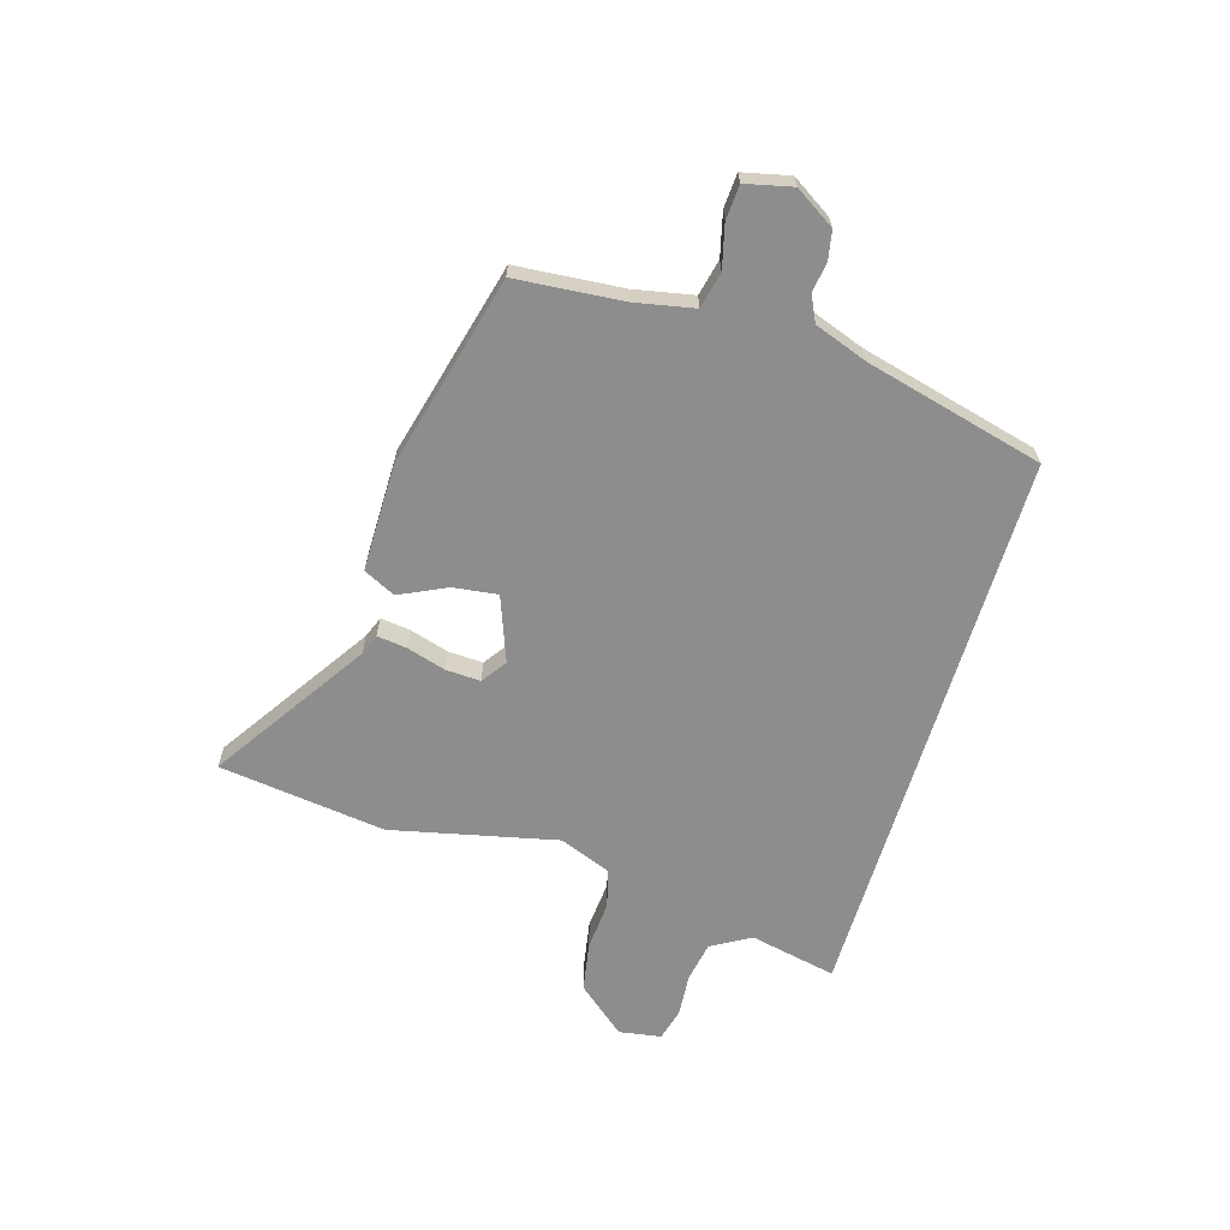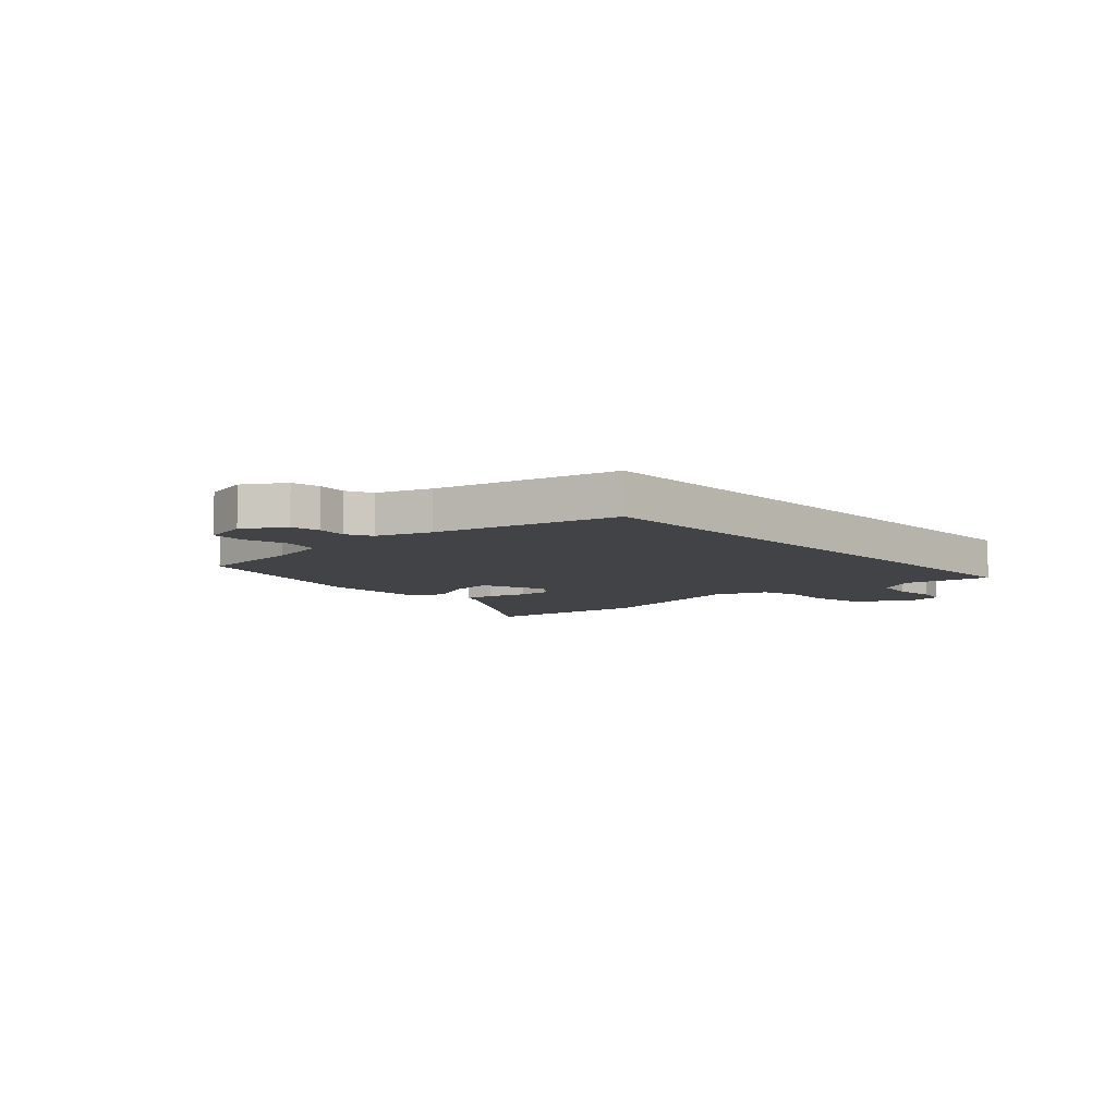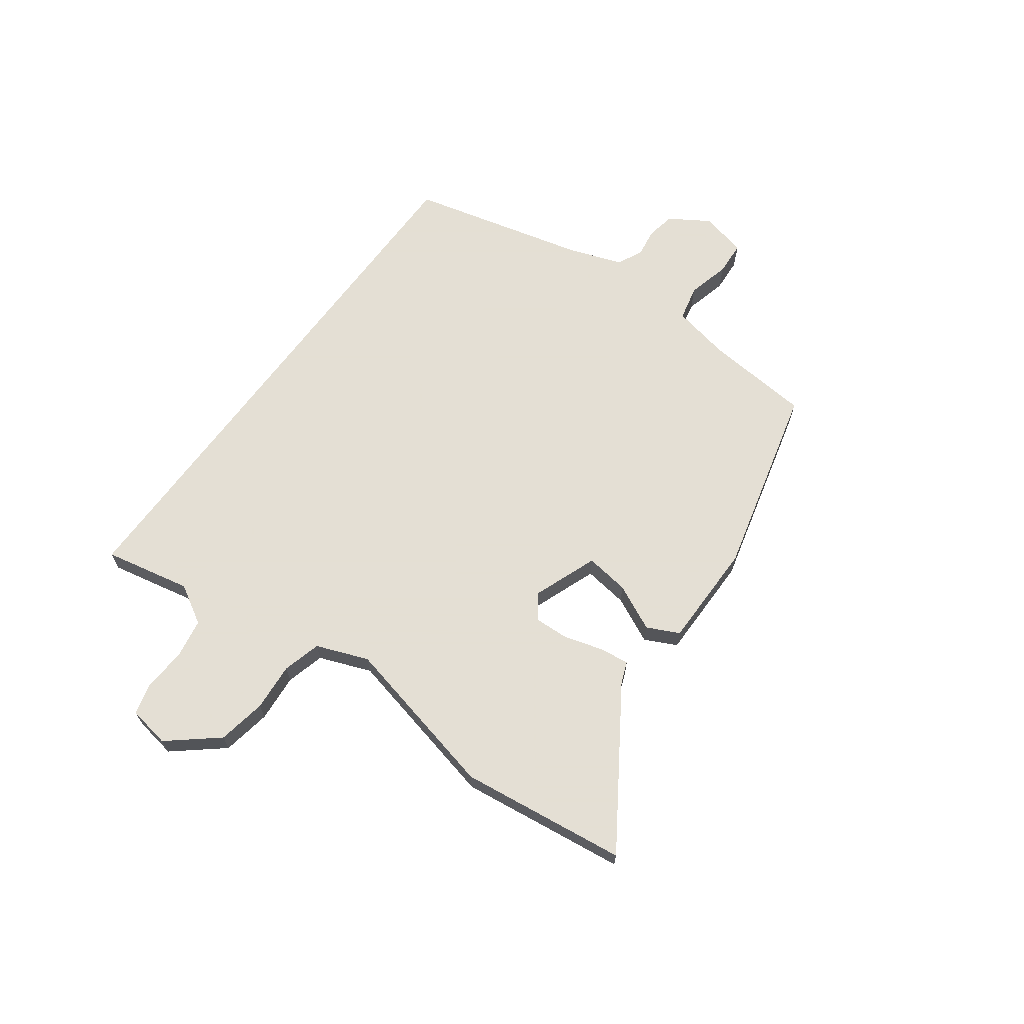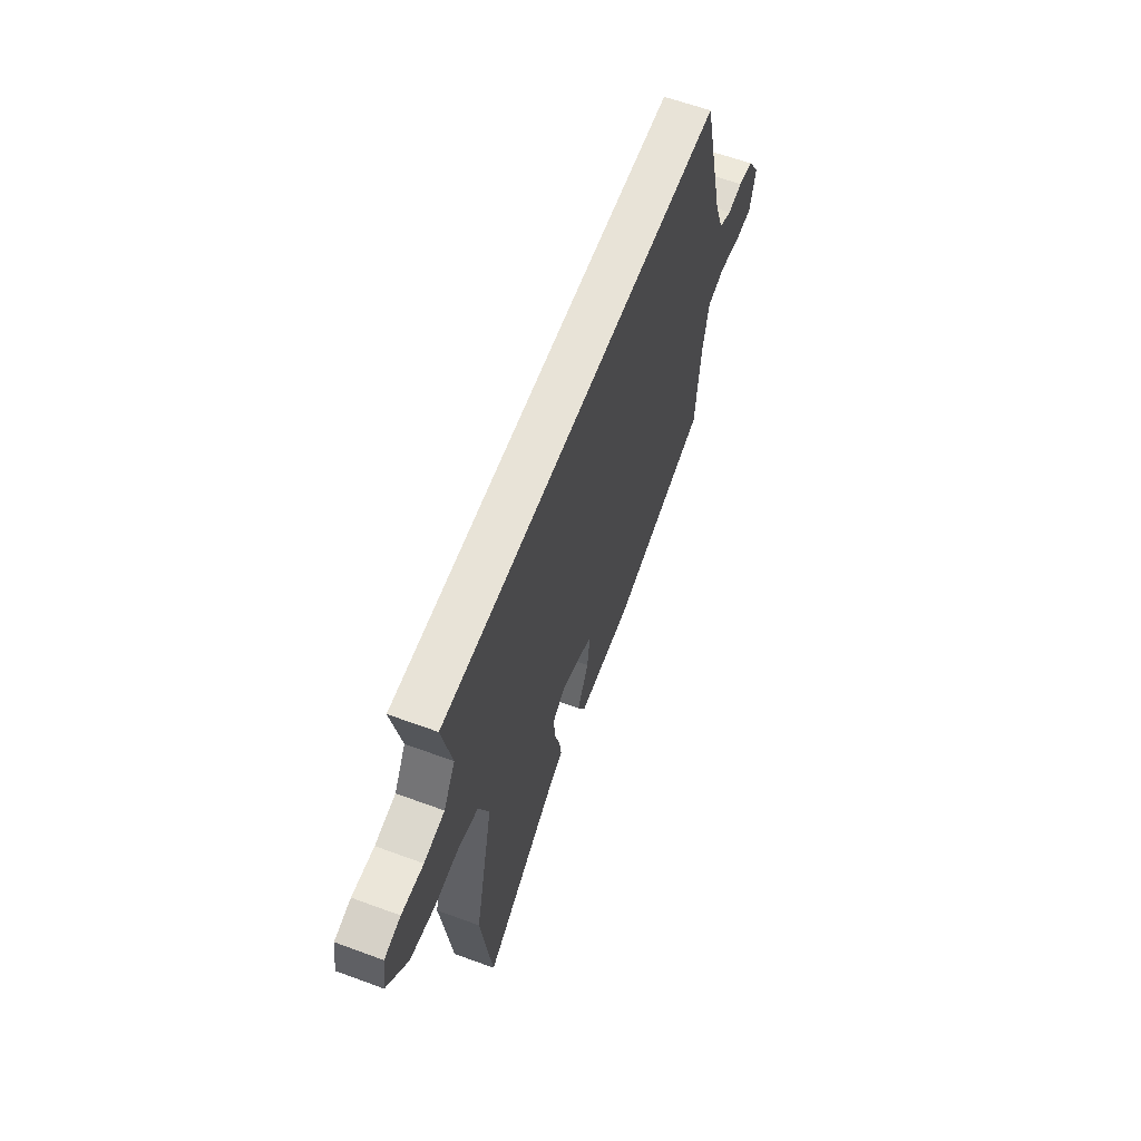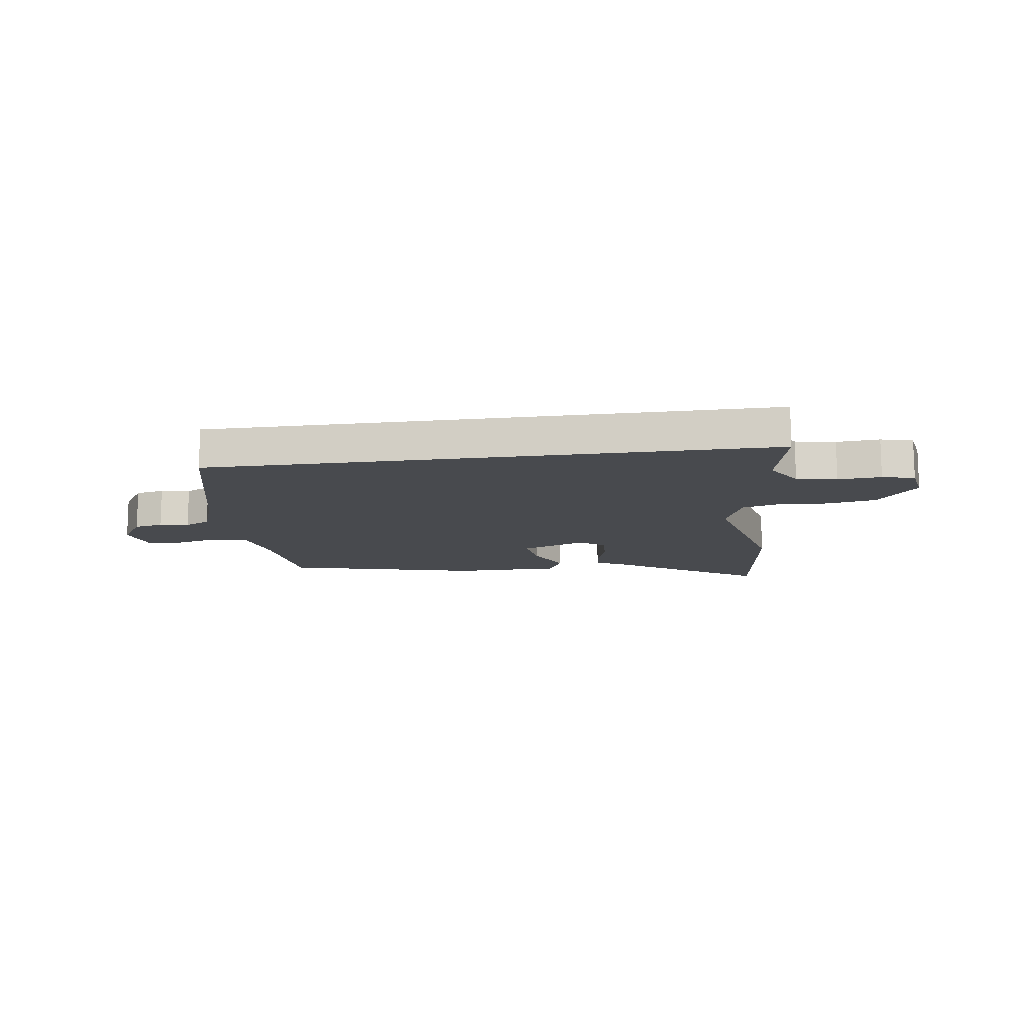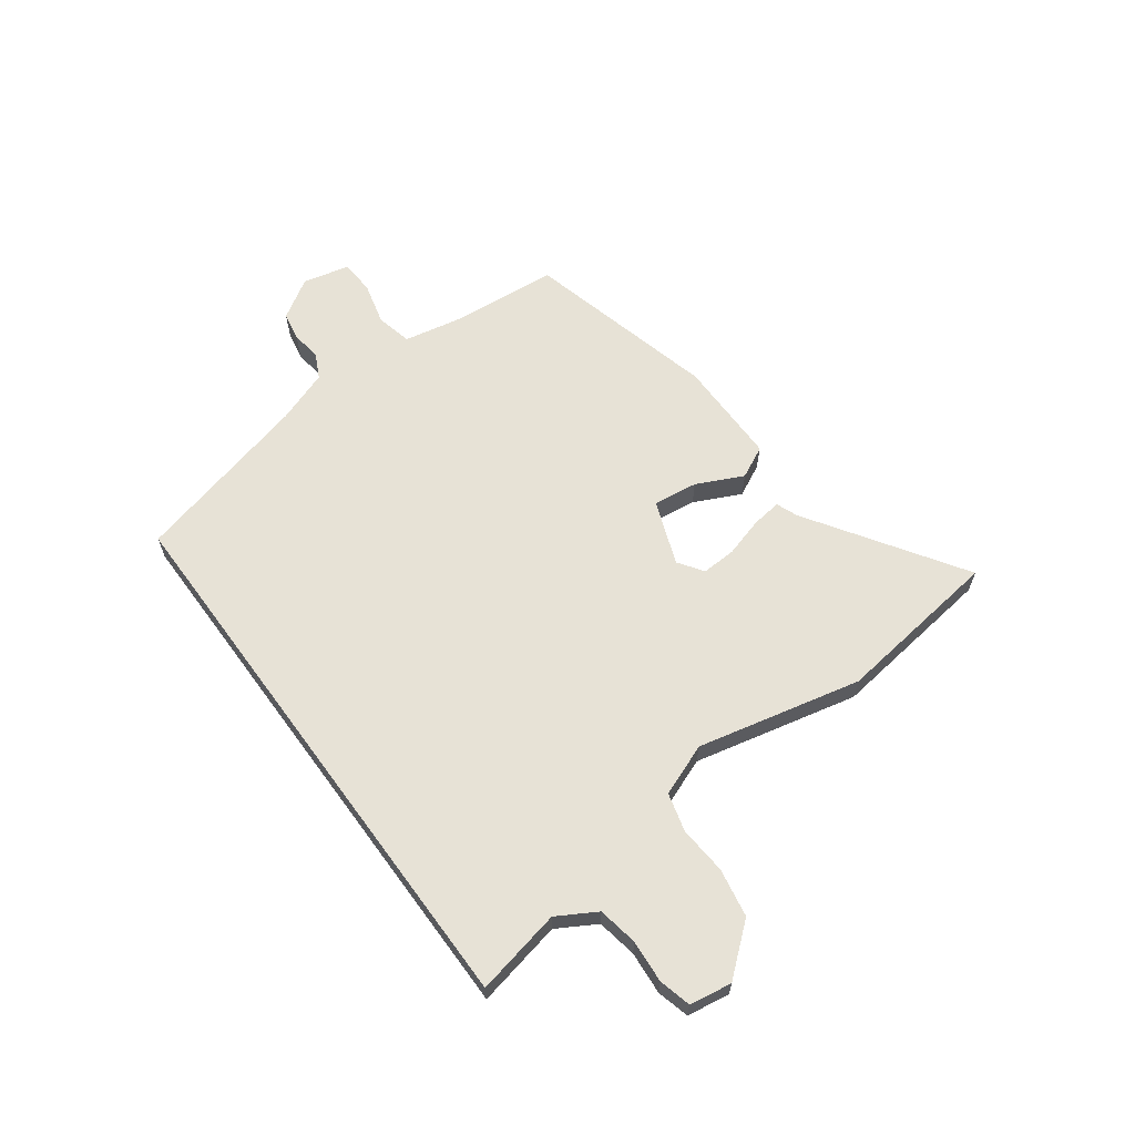
<metadata>
{"format":"obj","ext":"obj","renderer":"f3d","projection":"perspective","resolution":1024,"background":"white","views":[{"elev":-64.7,"azim":-106.8,"up":"+Y"},{"elev":-7.5,"azim":-47.0,"up":"+Y"},{"elev":66.3,"azim":126.3,"up":"+Y"},{"elev":61.9,"azim":110.5,"up":"+Z"},{"elev":-12.8,"azim":8.1,"up":"+Y"},{"elev":63.2,"azim":53.7,"up":"+Y"}]}
</metadata>
<code>
v -0.506 0.07 -0.415
v -0.523 0.07 -0.219
v -0.545 0.07 -0.11
v -0.611 0.07 -0.095
v -0.69 0.07 -0.115
v -0.753 0.07 -0.111
v -0.773 0.07 -0.025
v -0.727 0.07 0.048
v -0.674 0.07 0.058
v -0.62 0.07 0.05
v -0.573 0.07 0.073
v -0.538 0.07 0.171
v -0.456 0.07 0.5
v 0.578 0.07 0.5
v 0.545 0.07 0.34
v 0.587 0.07 0.268
v 0.661 0.07 0.255
v 0.74 0.07 0.261
v 0.799 0.07 0.246
v 0.812 0.07 0.168
v 0.737 0.07 0.078
v 0.647 0.07 0.062
v 0.558 0.07 0.069
v 0.487 0.07 0.05
v 0.45 0.07 -0.046
v 0.519 0.07 -0.349
v 0.48 0.07 -0.657
v 0.196 0.07 -0.471
v 0.157 0.07 -0.456
v 0.164 0.07 -0.401
v 0.185 0.07 -0.329
v 0.188 0.07 -0.265
v 0.142 0.07 -0.233
v 0.023 0.07 -0.278
v 0.034 0.07 -0.36
v 0.075 0.07 -0.446
v 0.046 0.07 -0.505
v -0.15 0.07 -0.505
v -0.506 0 -0.415
v -0.523 0 -0.219
v -0.545 0 -0.11
v -0.611 0 -0.095
v -0.69 0 -0.115
v -0.753 0 -0.111
v -0.773 0 -0.025
v -0.727 0 0.048
v -0.674 0 0.058
v -0.62 0 0.05
v -0.573 0 0.073
v -0.538 0 0.171
v -0.456 0 0.5
v 0.578 0 0.5
v 0.545 0 0.34
v 0.587 0 0.268
v 0.661 0 0.255
v 0.74 0 0.261
v 0.799 0 0.246
v 0.812 0 0.168
v 0.737 0 0.078
v 0.647 0 0.062
v 0.558 0 0.069
v 0.487 0 0.05
v 0.45 0 -0.046
v 0.519 0 -0.349
v 0.48 0 -0.657
v 0.196 0 -0.471
v 0.157 0 -0.456
v 0.164 0 -0.401
v 0.185 0 -0.329
v 0.188 0 -0.265
v 0.142 0 -0.233
v 0.023 0 -0.278
v 0.034 0 -0.36
v 0.075 0 -0.446
v 0.046 0 -0.505
v -0.15 0 -0.505
f 35 36 37 38
f 34 35 38 1
f 33 34 1 2
f 28 29 30 31
f 28 31 32
f 25 26 27 28
f 24 25 28 32
f 20 21 22 23
f 20 23 24
f 17 18 19 20
f 16 17 20 24
f 15 16 24 32
f 12 13 14 15
f 11 12 15
f 10 11 15
f 7 8 9 10
f 4 5 6 7
f 3 4 7 10
f 33 2 3
f 33 3 10 15
f 15 32 33
f 76 75 74 73
f 39 76 73 72
f 40 39 72 71
f 69 68 67 66
f 70 69 66
f 66 65 64 63
f 70 66 63 62
f 61 60 59 58
f 62 61 58
f 58 57 56 55
f 62 58 55 54
f 70 62 54 53
f 53 52 51 50
f 53 50 49
f 53 49 48
f 48 47 46 45
f 45 44 43 42
f 48 45 42 41
f 41 40 71
f 53 48 41 71
f 71 70 53
f 1 39 40 2
f 2 40 41 3
f 3 41 42 4
f 4 42 43 5
f 5 43 44 6
f 6 44 45 7
f 7 45 46 8
f 8 46 47 9
f 9 47 48 10
f 10 48 49 11
f 11 49 50 12
f 12 50 51 13
f 13 51 52 14
f 14 52 53 15
f 15 53 54 16
f 16 54 55 17
f 17 55 56 18
f 18 56 57 19
f 19 57 58 20
f 20 58 59 21
f 21 59 60 22
f 22 60 61 23
f 23 61 62 24
f 24 62 63 25
f 25 63 64 26
f 26 64 65 27
f 27 65 66 28
f 28 66 67 29
f 29 67 68 30
f 30 68 69 31
f 31 69 70 32
f 32 70 71 33
f 33 71 72 34
f 34 72 73 35
f 35 73 74 36
f 36 74 75 37
f 37 75 76 38
f 38 76 39 1

</code>
